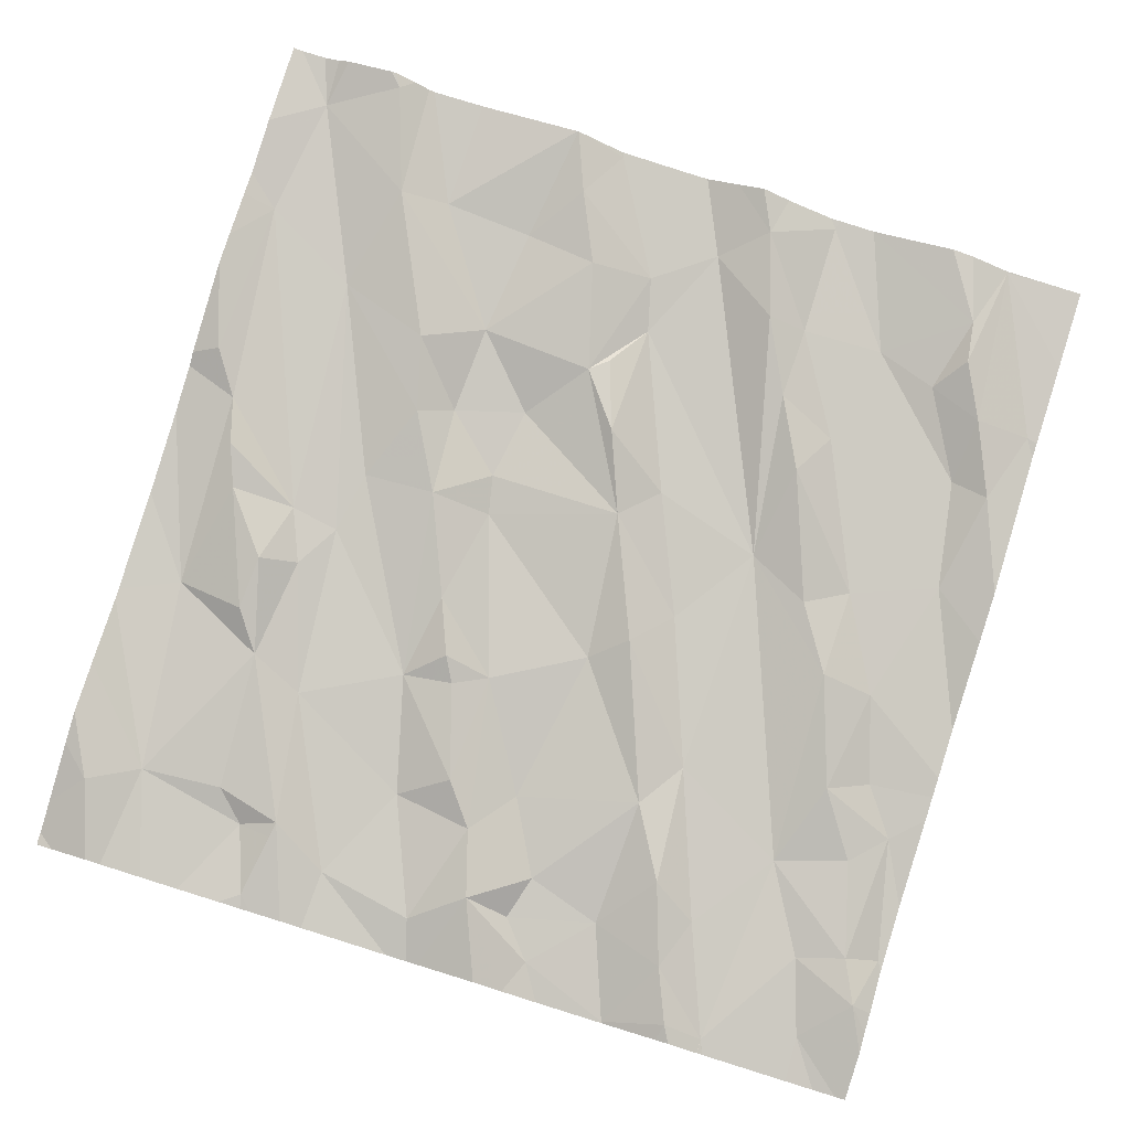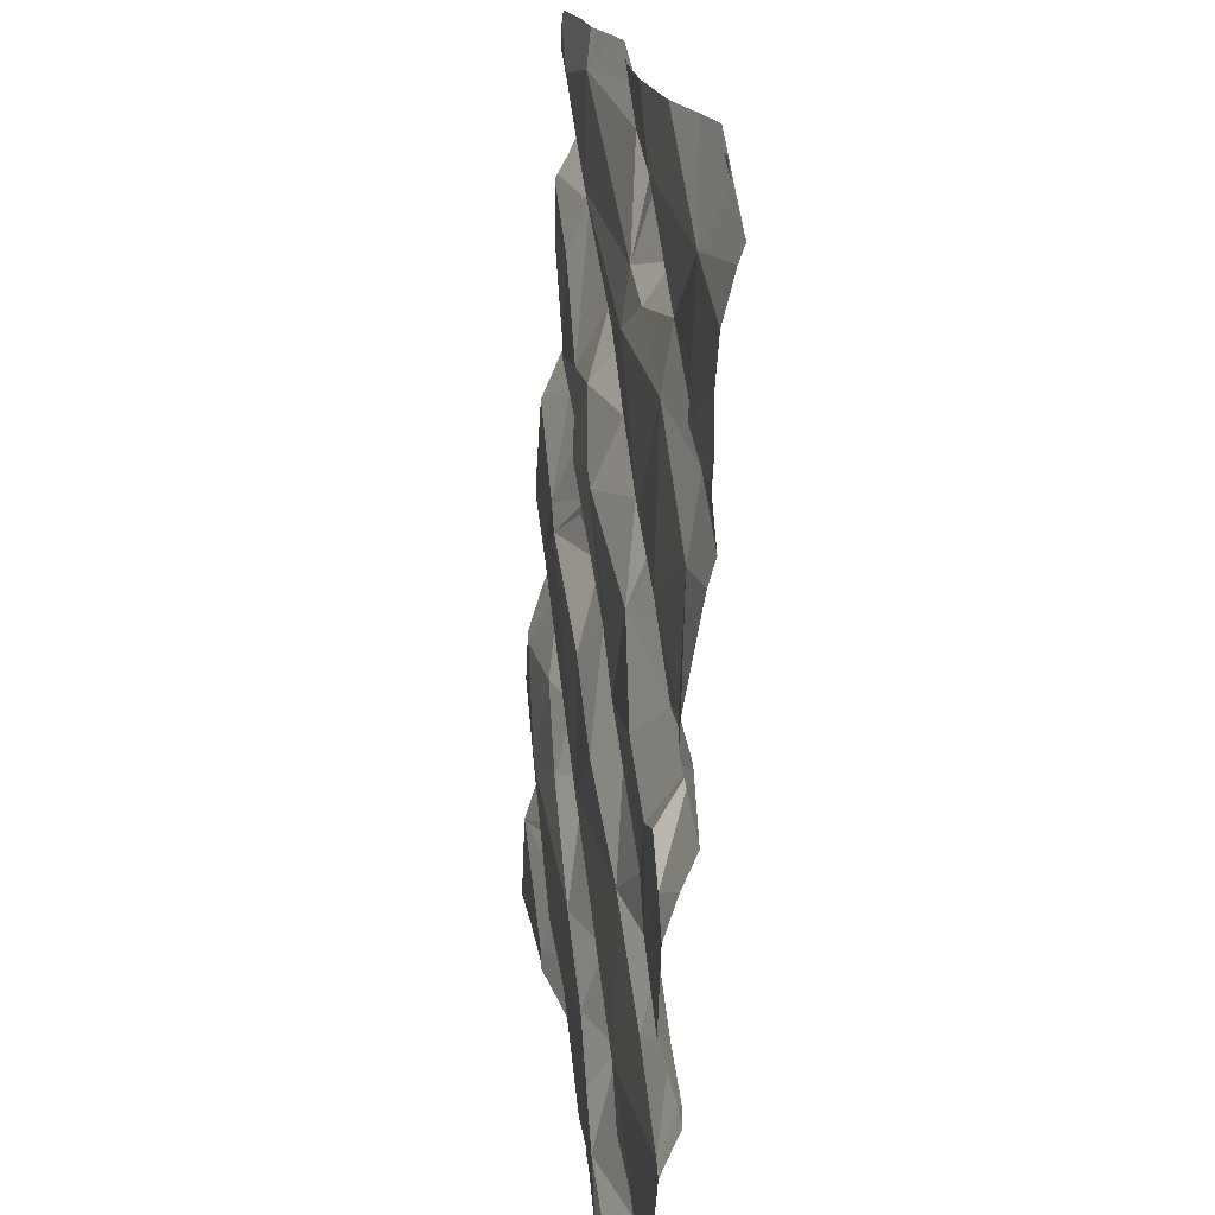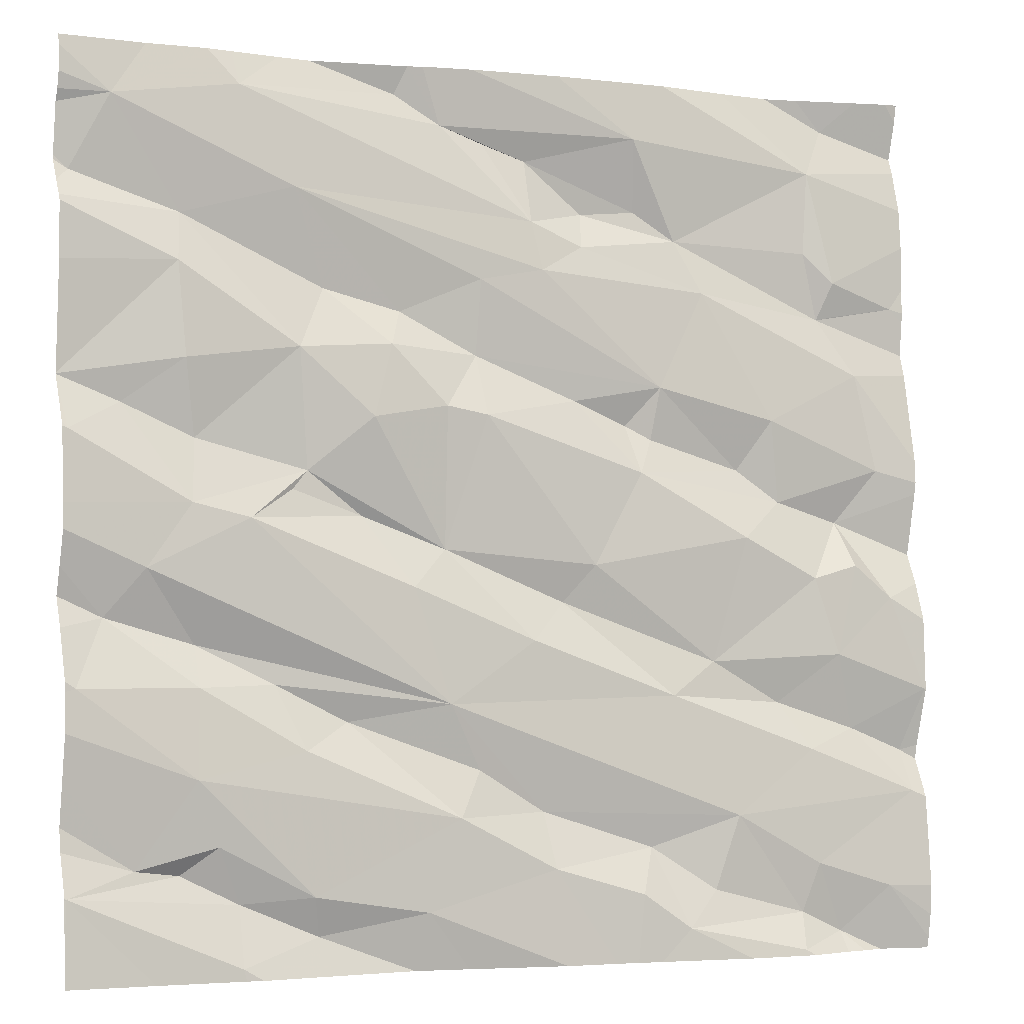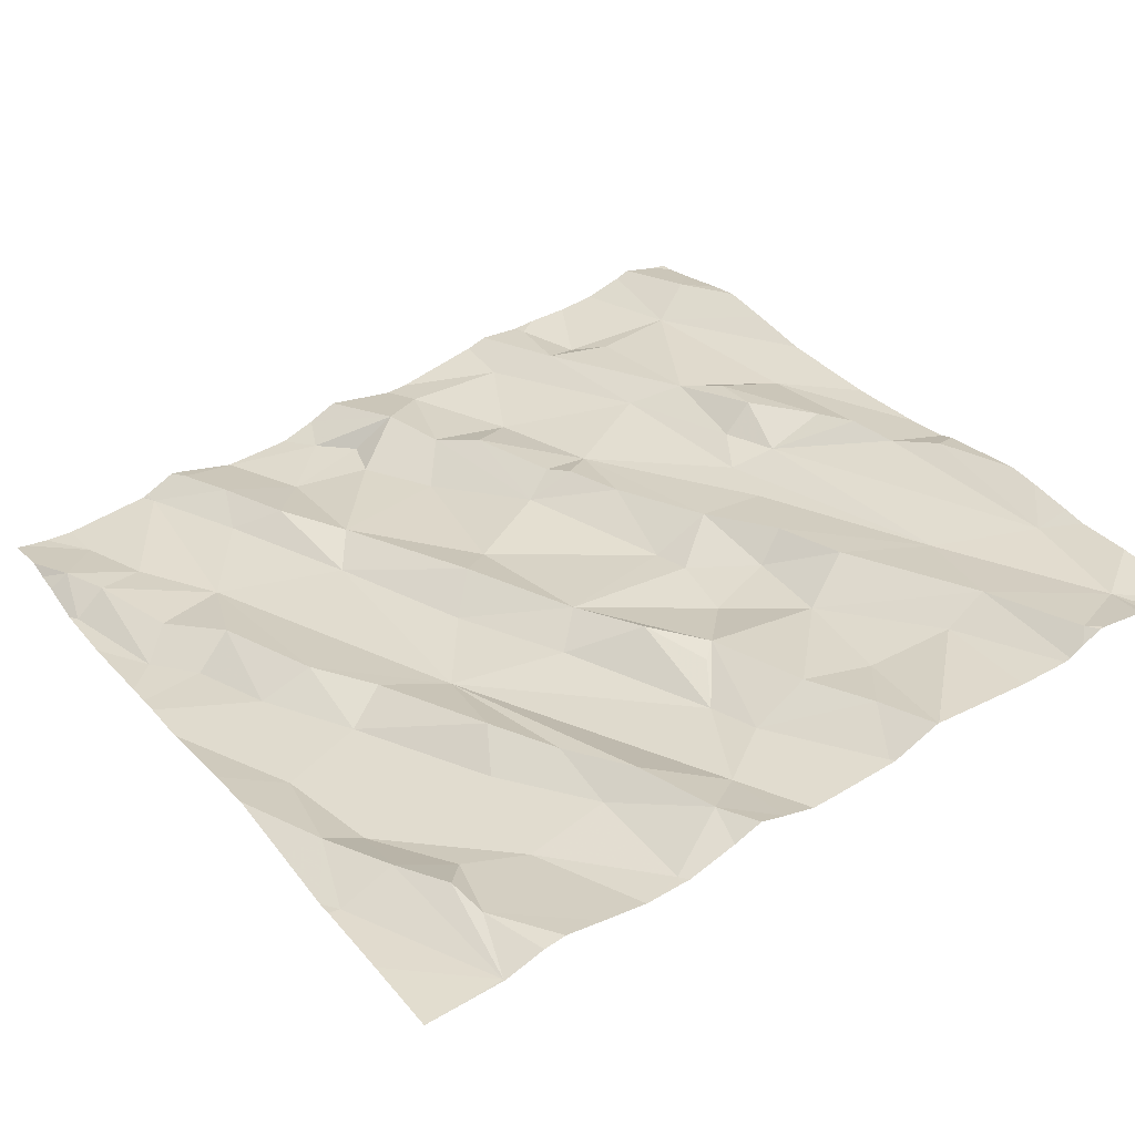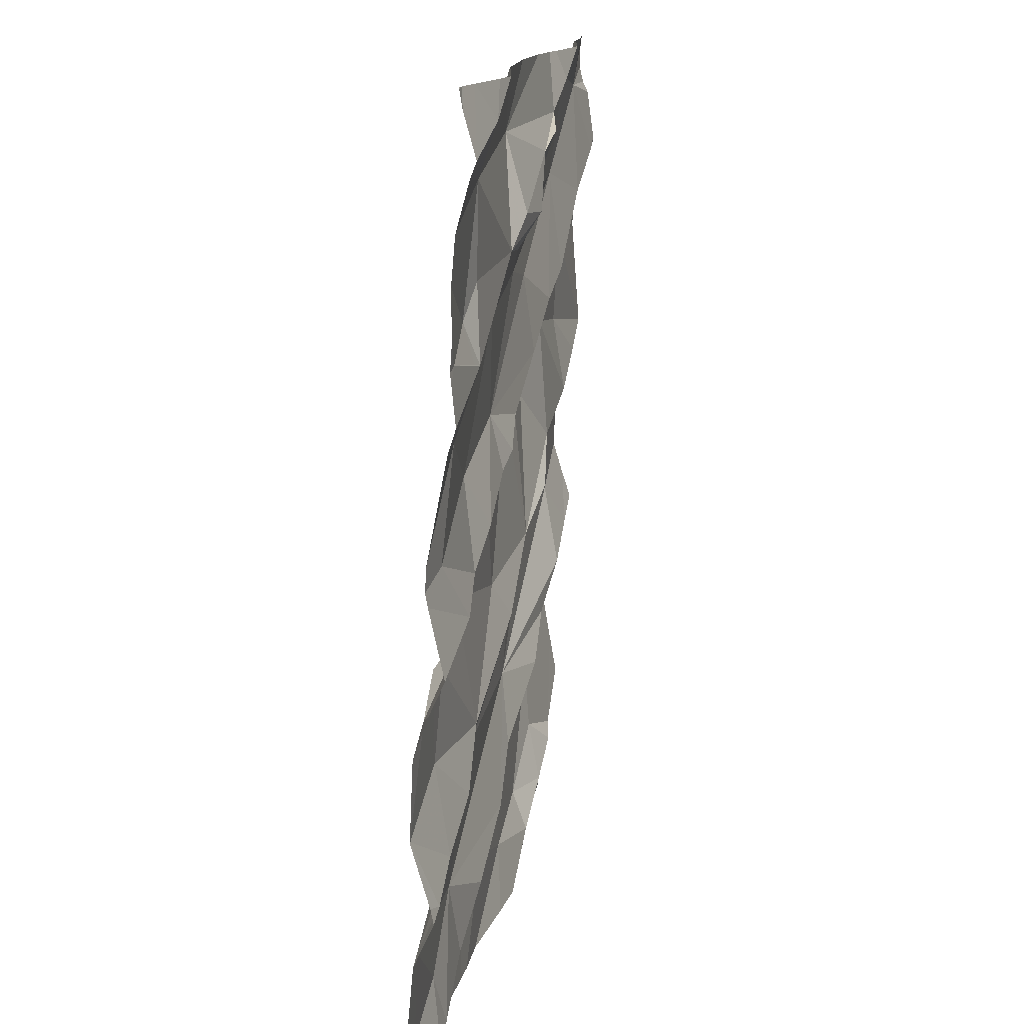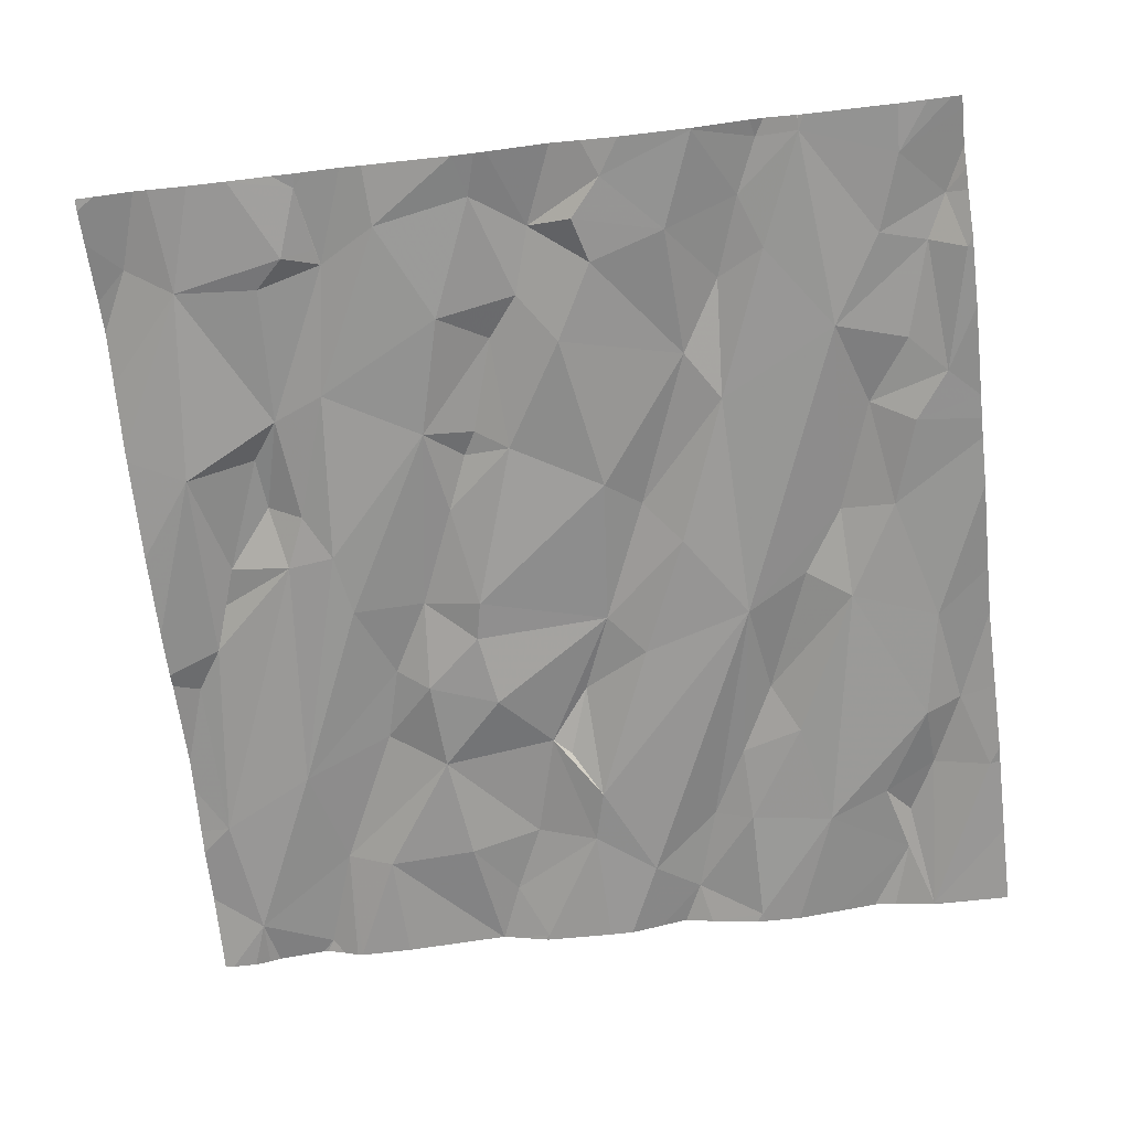
<metadata>
{"format":"obj","ext":"obj","renderer":"f3d","projection":"perspective","resolution":1024,"background":"white","views":[{"elev":78.2,"azim":-72.8,"up":"+Z"},{"elev":17.5,"azim":-104.6,"up":"+Y"},{"elev":-3.0,"azim":152.4,"up":"+Y"},{"elev":41.6,"azim":56.2,"up":"+Z"},{"elev":13.5,"azim":-89.3,"up":"+Y"},{"elev":-75.8,"azim":-83.2,"up":"+Z"}]}
</metadata>
<code>
v -64.07 309.4 502.6
v -64.12 309.4 502.6
v -63.76 307.9 502.5
v -63.76 307.8 502.5
v -65.37 307.5 502.3
v -65.08 307.5 502.3
v -65.35 307.5 502.3
v -64.23 309.4 502.6
v -63.94 309.4 502.6
v -65.46 307.5 502.3
v -65.56 307.6 502.2
v -65.4 307.7 502.3
v -63.76 308 502.5
v -63.76 308.1 502.5
v -63.76 308 502.5
v -65.63 307.8 502.3
v -64.12 307.5 502.4
v -64.49 307.5 502.4
v -64.97 307.6 502.3
v -65.02 307.7 502.4
v -65.16 307.6 502.3
v -65.2 307.8 502.3
v -64.5 307.6 502.4
v -64.3 309.4 502.6
v -64.78 307.7 502.4
v -63.76 307.6 502.5
v -64.92 307.5 502.3
v -64.12 307.6 502.5
v -64.28 307.5 502.4
v -64.26 307.6 502.4
v -64.07 307.7 502.5
v -64.12 307.5 502.4
v -64 307.7 502.5
v -63.94 307.5 502.5
v -64.51 309.4 502.5
v -63.91 307.7 502.5
v -64.02 307.9 502.4
v -65.57 309.4 502.4
v -64.78 307.8 502.4
v -64.96 307.5 502.3
v -64.57 307.8 502.4
v -63.76 308.2 502.5
v -63.76 308.3 502.5
v -63.85 308.2 502.5
v -65.35 307.5 502.3
v -64.31 307.5 502.4
v -63.76 307.5 502.5
v -65.59 308.2 502.3
v -65.46 308.1 502.3
v -65.66 308 502.3
v -63.76 308.4 502.5
v -65.5 308.3 502.3
v -65.63 307.9 502.3
v -63.76 307.6 502.5
v -63.76 308.2 502.6
v -63.93 308.3 502.5
v -64.16 307.5 502.4
v -65.4 308.3 502.3
v -65.24 308.4 502.3
v -64.89 308.3 502.4
v -65.17 308.1 502.4
v -65.51 307.9 502.3
v -65.39 307.9 502.3
v -65.49 308.4 502.4
v -65.07 308 502.3
v -65.33 308 502.3
v -65.56 307.5 502.3
v -65.01 308.5 502.4
v -64.56 308 502.4
v -64.84 308.2 502.4
v -64.04 308.1 502.5
v -64.03 308 502.5
v -63.78 308 502.5
v -64.39 308.4 502.5
v -64.49 308.3 502.4
v -64.57 308.3 502.4
v -64.35 308 502.5
v -64.63 307.9 502.4
v -64.75 308.1 502.4
v -64.14 308.4 502.5
v -64.2 308 502.5
v -64.25 307.9 502.4
v -63.89 308.6 502.6
v -64.6 307.5 502.4
v -63.77 308.6 502.5
v -63.76 307.7 502.5
v -63.76 307.6 502.5
v -64.01 308.7 502.5
v -65.67 307.5 502.3
v -64 308.9 502.5
v -64.8 307.5 502.3
v -63.76 307.5 502.5
v -65.64 307.5 502.3
v -65.63 308.9 502.3
v -65.66 309.4 502.3
v -65.49 308.9 502.3
v -65.06 308.7 502.4
v -65.32 308.6 502.3
v -65.17 308.9 502.4
v -64.02 309 502.6
v -64.32 308.9 502.5
v -65.42 309 502.4
v -65.43 309.2 502.4
v -65.57 308.5 502.3
v -65.35 308.4 502.4
v -65.53 308.7 502.3
v -65.46 308.9 502.4
v -65.5 308.9 502.4
v -64.25 308.7 502.5
v -64.02 308.4 502.5
v -64.04 308.6 502.5
v -64.56 308.6 502.4
v -64.65 308.7 502.5
v -64.45 308.8 502.5
v -64.24 309.1 502.5
v -64.48 308.8 502.5
v -64.4 308.6 502.4
v -64.27 308.5 502.5
v -65.12 309 502.4
v -64.79 308.9 502.4
v -64.65 308.9 502.4
v -64.99 308.6 502.4
v -65.05 308.6 502.4
v -65.01 309.2 502.4
v -65.25 308.5 502.4
v -64.65 308.6 502.4
v -64.77 309 502.4
v -64.89 309 502.4
v -64.91 309.1 502.5
v -64.87 308.7 502.4
v -64.24 308.5 502.5
v -63.79 309.1 502.6
v -64.13 309.3 502.5
v -63.86 309.3 502.6
v -65.47 307.5 502.3
v -65.37 307.5 502.3
v -64.49 309.3 502.5
v -64.58 309.2 502.5
v -65.51 307.5 502.3
v -65.01 307.5 502.3
v -65.22 307.5 502.3
v -63.76 307.5 502.5
v -65.5 309.3 502.4
v -63.76 307.6 502.5
v -63.76 307.6 502.5
v -64.78 309.2 502.5
v -64.68 309.2 502.5
v -65.03 309.1 502.5
v -64.54 309.4 502.5
v -64.64 309.4 502.5
v -65.67 307.5 502.2
v -65.67 307.5 502.2
v -65.67 307.8 502.3
v -65.67 307.8 502.3
v -65.67 307.6 502.2
v -65.67 307.8 502.3
v -65.67 308.2 502.3
v -65.67 308 502.2
v -65.67 307.8 502.3
v -65.67 307.9 502.3
v -65.67 307.9 502.3
v -65.67 308 502.2
v -65.67 308.3 502.3
v -65.67 308.3 502.3
v -65.67 309 502.3
v -65.67 308.9 502.3
v -65.67 308.9 502.3
v -65.67 308.7 502.3
v -65.67 308.5 502.3
v -65.67 308.9 502.3
v -65.67 308.8 502.3
v -65.67 308.5 502.3
v -65.67 308.5 502.3
v -65.67 309.2 502.4
v -65.67 309.2 502.4
v -65.67 309.3 502.4
v -65.67 309.1 502.3
v -65.67 309.4 502.3
v -63.76 308.7 502.6
v -63.76 308.7 502.6
v -63.76 308.7 502.6
v -63.76 308.9 502.6
v -63.76 309 502.6
v -63.76 308.6 502.5
v -63.76 308.6 502.5
v -63.76 308.7 502.6
v -63.76 308.5 502.5
v -63.76 309.1 502.6
v -63.76 309 502.6
v -63.76 308.4 502.5
v -63.76 309.1 502.6
v -63.76 309.2 502.6
v -63.76 309.1 502.6
v -63.76 309.3 502.6
v -63.76 309.3 502.6
v -63.76 309.3 502.6
v -65.36 309.4 502.4
v -65.24 309.4 502.4
v -65.43 309.4 502.4
v -65.07 309.4 502.4
v -65.09 309.4 502.4
v -64.83 309.4 502.4
v -65.62 309.4 502.4
v -65.64 309.4 502.3
v -65.67 309.4 502.3
v -63.81 309.4 502.6
v -63.76 309.4 502.6
f 5 7 6
f 200 124 202
f 185 85 187
f 136 10 135
f 141 7 45
f 11 10 12
f 93 152 89
f 12 16 11
f 199 143 197
f 11 16 153
f 10 7 5
f 184 85 185
f 20 6 19
f 5 21 22
f 5 12 10
f 198 103 201
f 20 22 21
f 21 6 20
f 22 12 5
f 19 6 140
f 6 21 5
f 91 25 27
f 25 19 40
f 19 25 20
f 30 29 28
f 28 31 30
f 29 23 84
f 28 32 26
f 33 31 28
f 57 29 46
f 29 30 23
f 25 39 20
f 197 143 103
f 33 28 26
f 36 26 87
f 41 25 23
f 34 32 17
f 28 29 32
f 23 30 41
f 36 33 26
f 16 12 22
f 206 195 207
f 49 48 50
f 50 48 157
f 52 48 49
f 205 178 95
f 159 53 160
f 161 50 162
f 183 90 182
f 182 90 186
f 204 176 203
f 56 44 43
f 52 49 58
f 20 39 22
f 60 59 61
f 62 49 50
f 63 62 16
f 53 62 50
f 63 22 65
f 62 66 49
f 64 52 58
f 60 68 59
f 39 69 22
f 62 53 16
f 59 58 61
f 49 66 61
f 70 60 61
f 65 22 69
f 48 52 64
f 163 64 164
f 66 62 63
f 61 66 65
f 66 63 65
f 63 16 22
f 58 49 61
f 71 72 44
f 73 37 13
f 31 37 30
f 76 75 74
f 60 70 76
f 78 77 69
f 69 75 79
f 69 39 78
f 42 73 14
f 37 73 72
f 69 56 80
f 203 175 38
f 81 77 82
f 71 56 69
f 72 81 82
f 82 77 41
f 72 71 81
f 72 73 44
f 37 72 82
f 69 79 65
f 79 75 76
f 77 78 41
f 44 56 71
f 13 36 3
f 202 124 150
f 69 77 81
f 39 25 41
f 41 78 39
f 70 79 76
f 74 75 80
f 65 70 61
f 69 80 75
f 30 37 41
f 70 65 79
f 31 33 36
f 37 31 36
f 37 82 41
f 81 71 69
f 83 85 179
f 88 83 180
f 201 103 200
f 92 142 47
f 94 96 165
f 98 97 99
f 115 101 100
f 96 102 103
f 98 104 105
f 181 88 180
f 107 94 170
f 107 102 96
f 107 108 94
f 104 98 106
f 172 104 173
f 107 106 99
f 150 124 149
f 101 109 100
f 85 83 110
f 83 88 111
f 111 110 83
f 93 11 152
f 104 106 169
f 59 68 105
f 106 98 99
f 104 64 105
f 168 107 171
f 105 64 58
f 58 59 105
f 96 94 108
f 180 83 179
f 113 112 114
f 101 115 116
f 90 109 88
f 112 117 114
f 76 74 118
f 111 88 109
f 110 111 118
f 119 102 107
f 121 120 97
f 122 97 123
f 99 97 120
f 121 115 120
f 99 119 107
f 97 98 125
f 103 102 119
f 113 126 112
f 101 116 114
f 101 114 109
f 120 127 128
f 118 117 76
f 109 117 118
f 118 111 109
f 129 128 127
f 114 116 113
f 117 109 114
f 76 126 60
f 112 126 76
f 105 125 98
f 126 68 60
f 128 129 119
f 68 130 122
f 127 120 115
f 97 130 113
f 113 121 97
f 80 131 74
f 149 138 35
f 90 88 181
f 188 100 189
f 100 90 183
f 125 105 68
f 76 117 112
f 110 80 56
f 118 80 110
f 116 121 113
f 118 131 80
f 74 131 118
f 90 100 109
f 115 121 116
f 68 123 125
f 125 123 97
f 68 122 123
f 97 122 130
f 113 130 126
f 126 130 68
f 120 128 99
f 119 99 128
f 96 108 107
f 187 110 190
f 110 56 51
f 1 134 9
f 134 132 191
f 67 10 11
f 133 115 134
f 137 133 8
f 100 134 115
f 138 133 137
f 47 26 34
f 46 29 18
f 174 143 175
f 176 175 203
f 179 85 184
f 100 132 134
f 57 32 29
f 165 103 177
f 3 36 4
f 146 147 138
f 124 146 138
f 129 127 146
f 115 133 127
f 146 148 129
f 124 138 149
f 127 147 146
f 197 103 198
f 148 124 119
f 124 148 146
f 147 127 138
f 138 127 133
f 129 148 119
f 103 124 200
f 9 195 206
f 138 137 35
f 119 124 103
f 35 137 24
f 67 11 93
f 95 178 176
f 151 11 155
f 152 11 151
f 4 36 86
f 153 16 154
f 14 73 15
f 17 32 57
f 154 16 156
f 155 11 153
f 34 26 32
f 15 73 13
f 156 16 159
f 13 37 36
f 157 48 163
f 158 50 157
f 38 143 199
f 159 16 53
f 51 56 43
f 160 53 161
f 161 53 50
f 42 44 73
f 18 29 84
f 162 50 158
f 27 25 40
f 163 48 64
f 43 44 55
f 164 64 172
f 55 44 42
f 165 96 103
f 166 94 165
f 167 94 166
f 24 137 8
f 86 36 87
f 168 106 107
f 169 106 168
f 87 26 145
f 40 19 140
f 170 94 167
f 171 107 170
f 8 133 2
f 172 64 104
f 54 26 142
f 84 23 91
f 173 104 169
f 174 103 143
f 142 26 47
f 91 23 25
f 175 143 38
f 144 26 54
f 95 176 204
f 177 103 174
f 45 7 136
f 145 26 144
f 9 134 195
f 186 90 181
f 135 10 139
f 187 85 110
f 188 132 100
f 1 133 134
f 189 100 183
f 136 7 10
f 190 110 51
f 141 6 7
f 191 132 193
f 192 134 191
f 193 132 188
f 140 6 141
f 194 134 196
f 195 134 194
f 2 133 1
f 196 134 192
f 139 10 67

</code>
